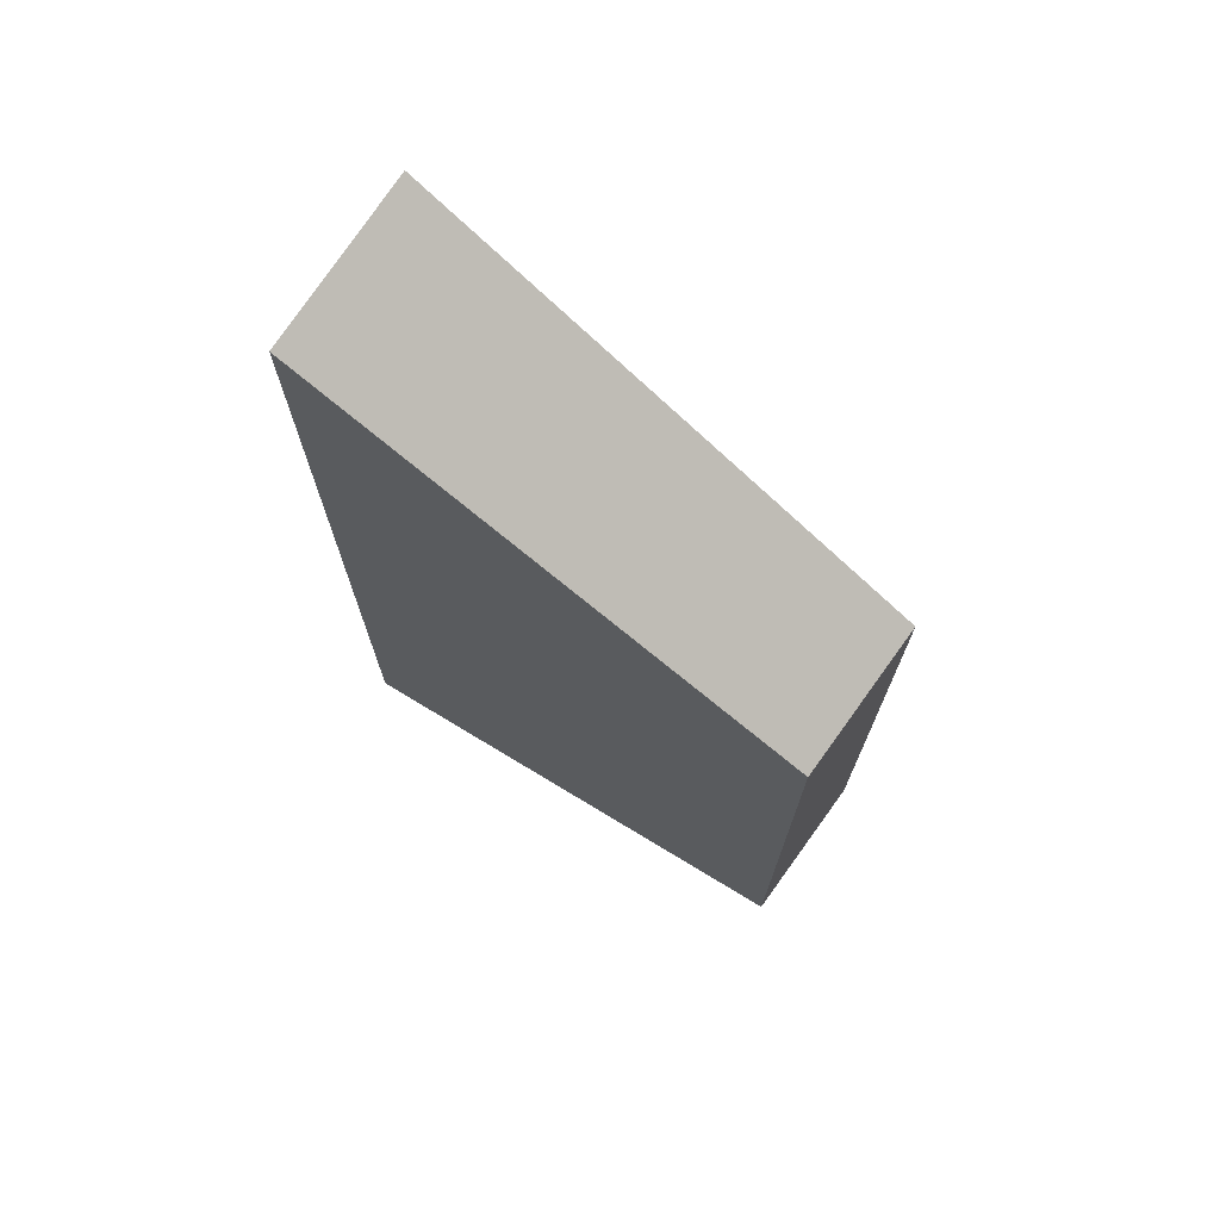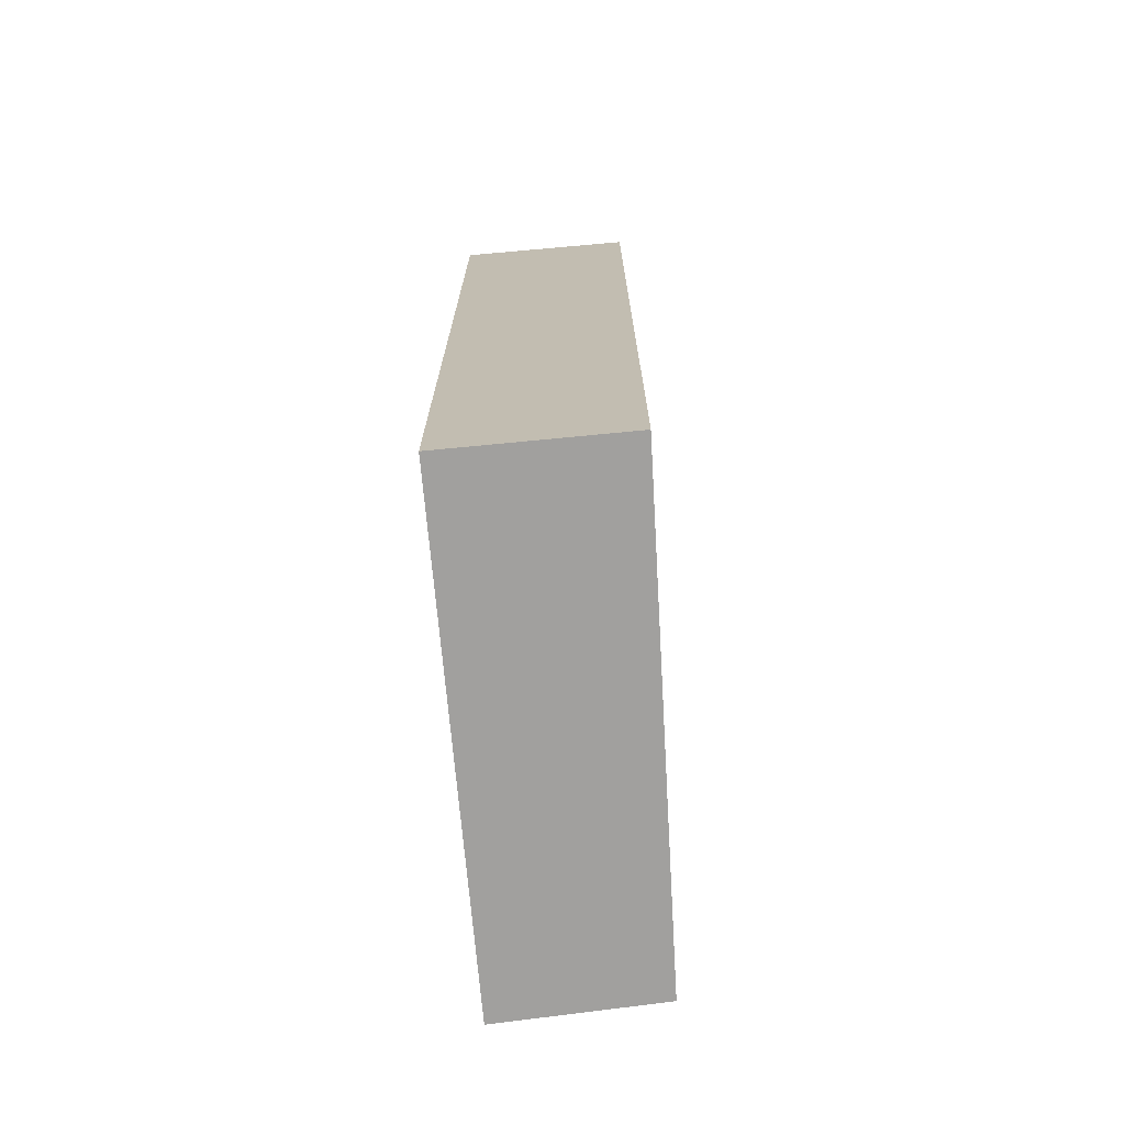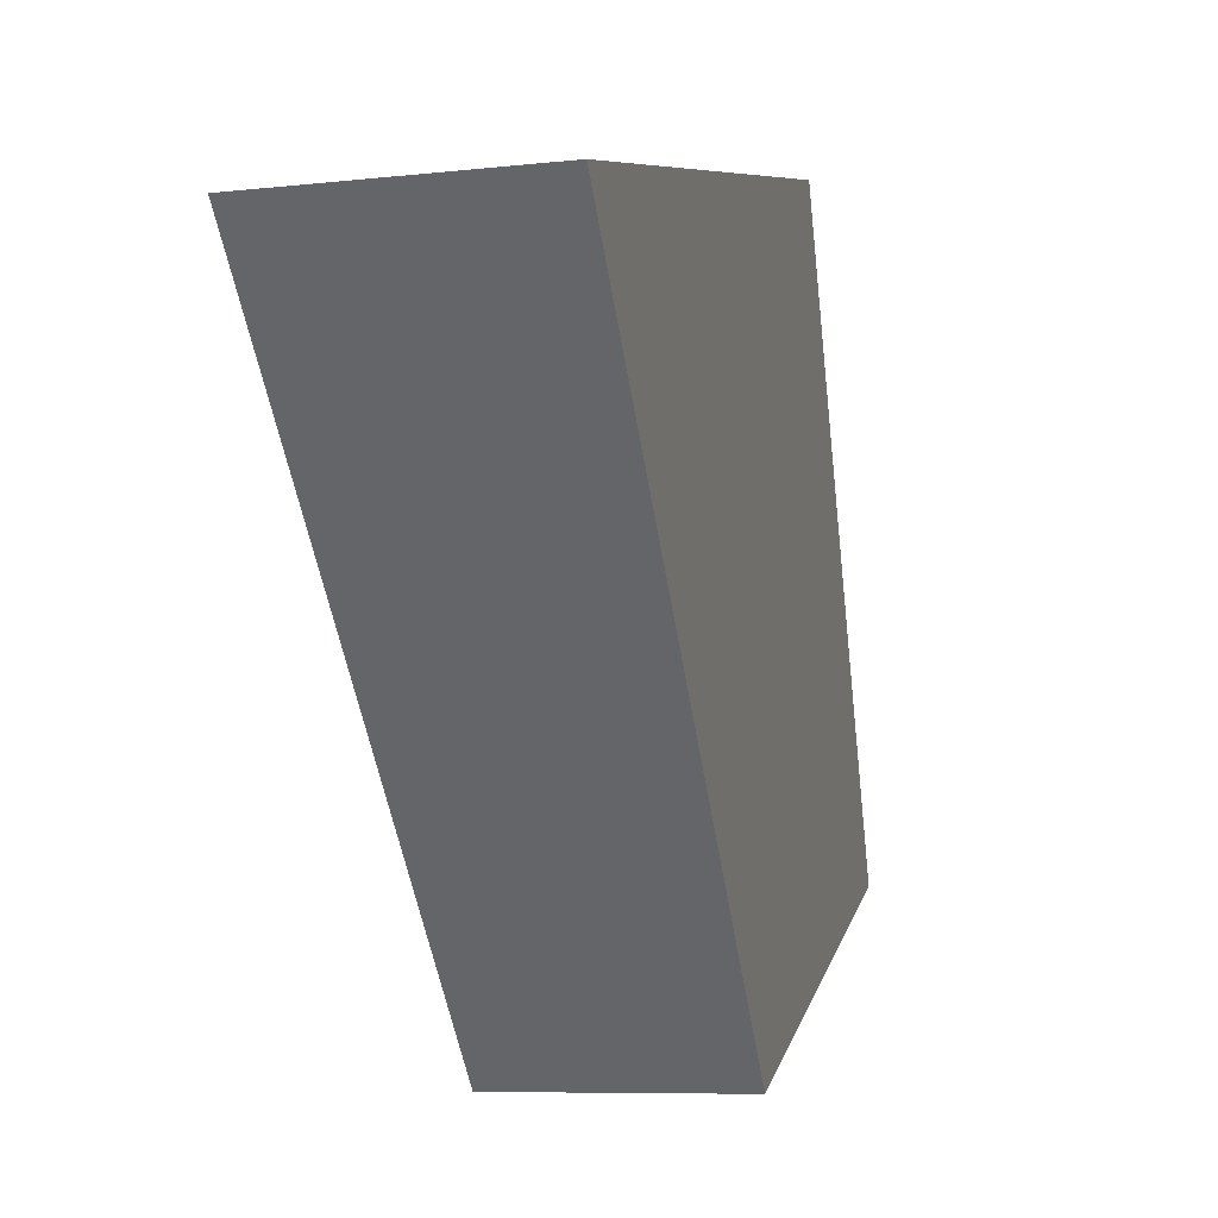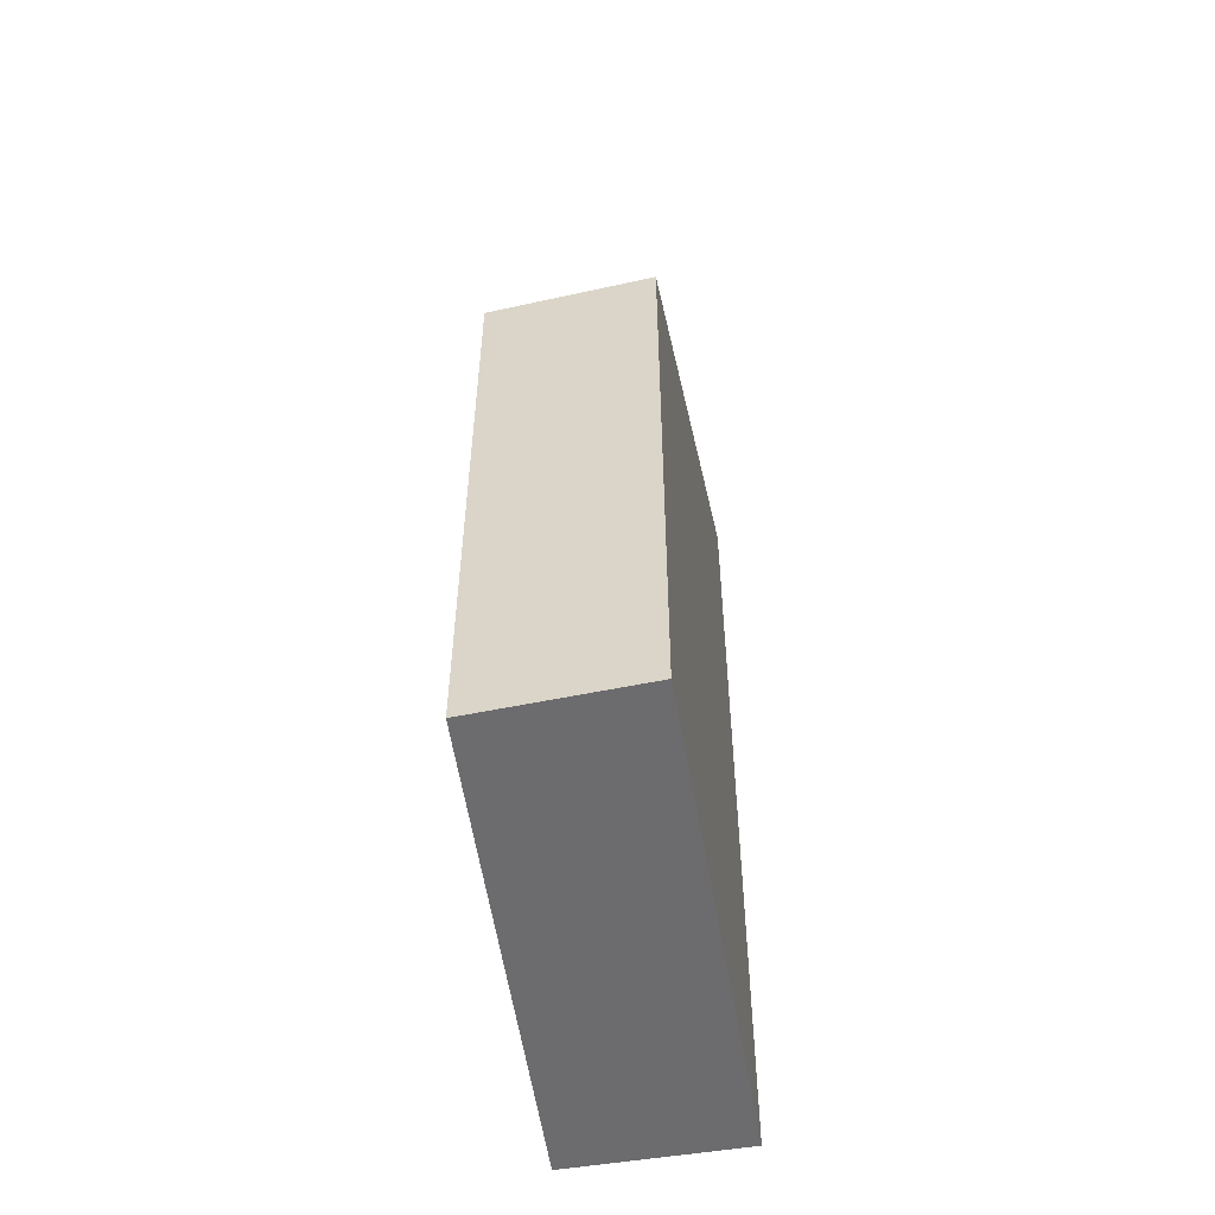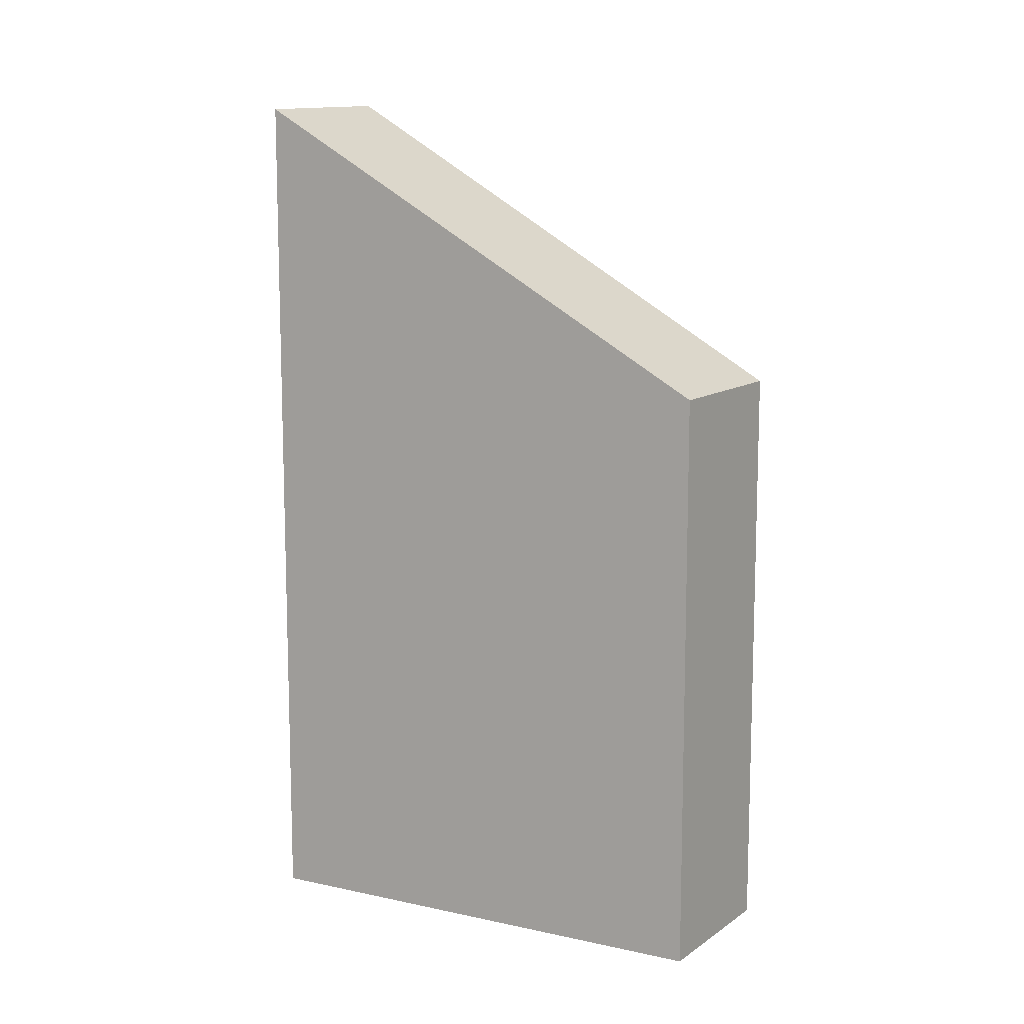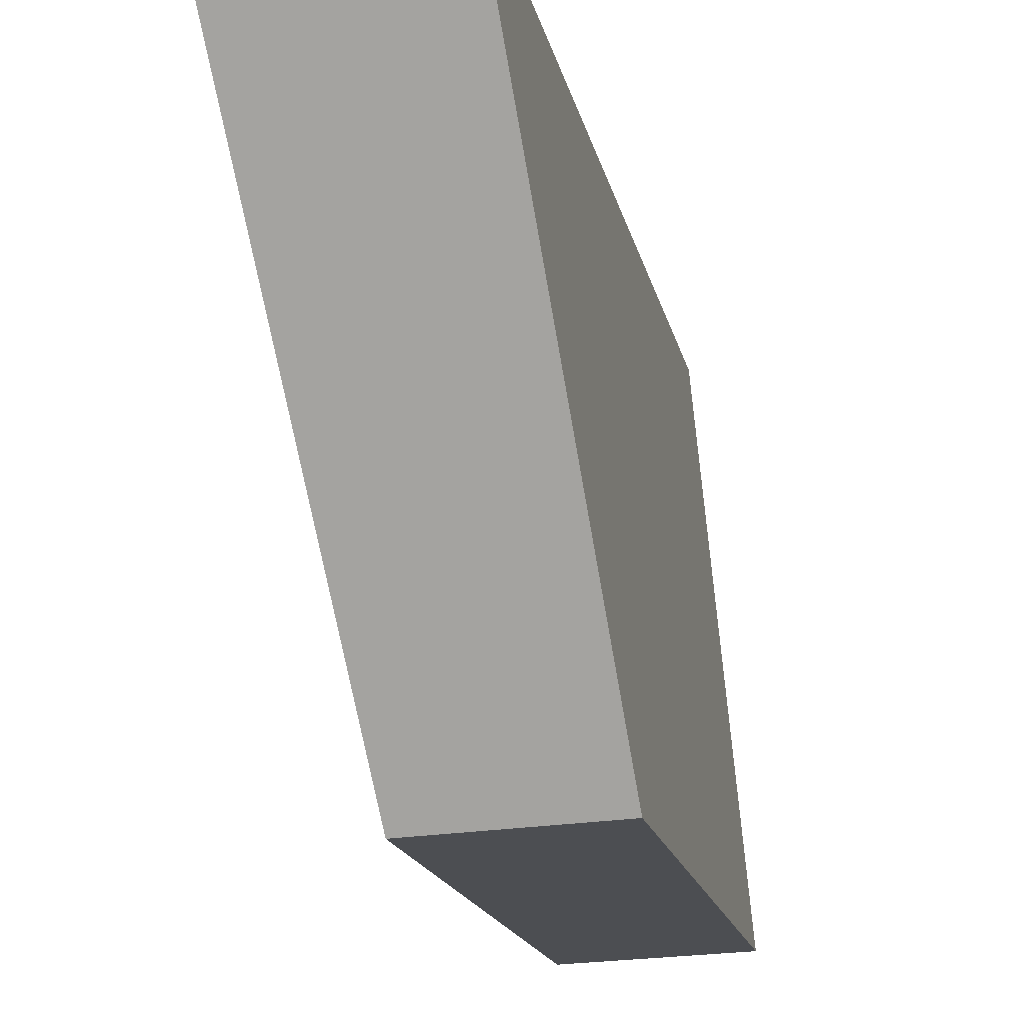
<metadata>
{"format":"obj","ext":"obj","renderer":"f3d","projection":"perspective","resolution":1024,"background":"white","views":[{"elev":71.8,"azim":128.3,"up":"+Y"},{"elev":-71.8,"azim":10.3,"up":"+Y"},{"elev":6.4,"azim":-170.4,"up":"+Z"},{"elev":-53.8,"azim":-165.1,"up":"+Y"},{"elev":10.5,"azim":125.1,"up":"+Y"},{"elev":-16.4,"azim":-168.8,"up":"+Z"}]}
</metadata>
<code>
v  0 7.161 4.385e-16
v  2.663 10.59 5.772
v  1.942 7.114 -0.079
v  2.063 10.62 5.822
v  0.548 10.7 5.949
v  2.663 -3.534e-16 5.772
v  2.063 -3.565e-16 5.822
v  0.548 -3.643e-16 5.949
v  1.942 4.837e-18 -0.079
v  0 0 0
g defaultobject
f 1 2 3
f 2 1 4
f 4 1 5
f 4 6 2
f 6 4 5
f 6 5 7
f 7 5 8
f 6 3 2
f 3 6 9
f 3 10 1
f 10 3 9
f 1 8 5
f 8 1 10
f 7 9 6
f 9 7 8
f 9 8 10

</code>
